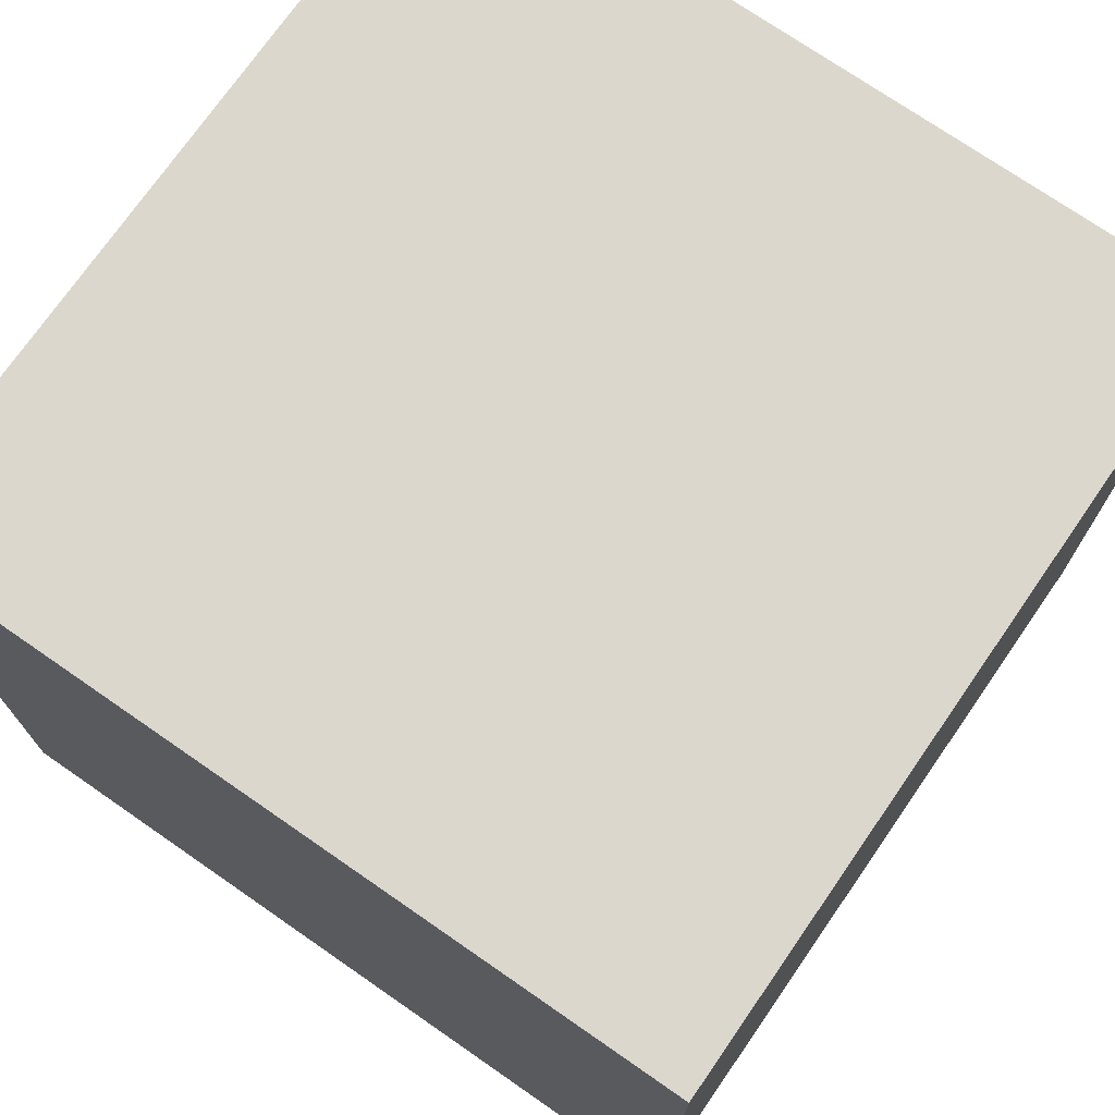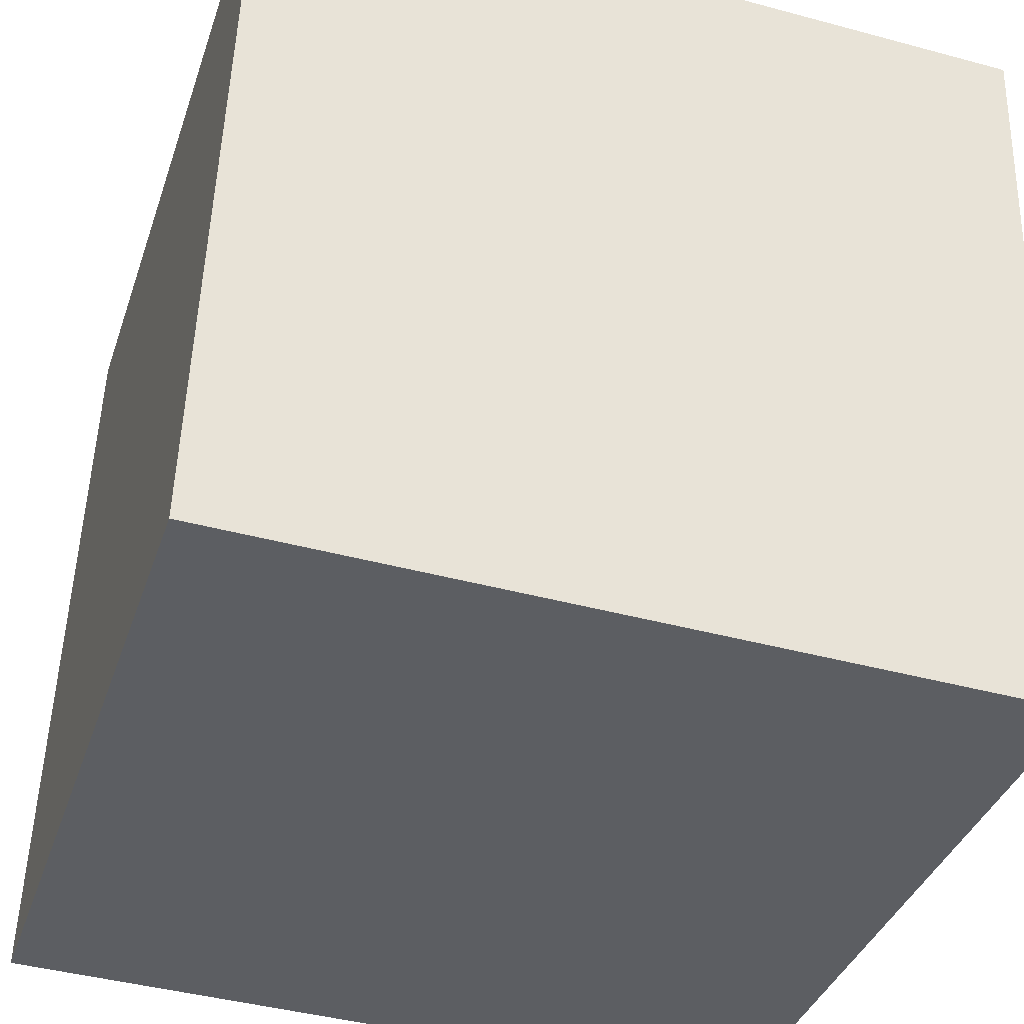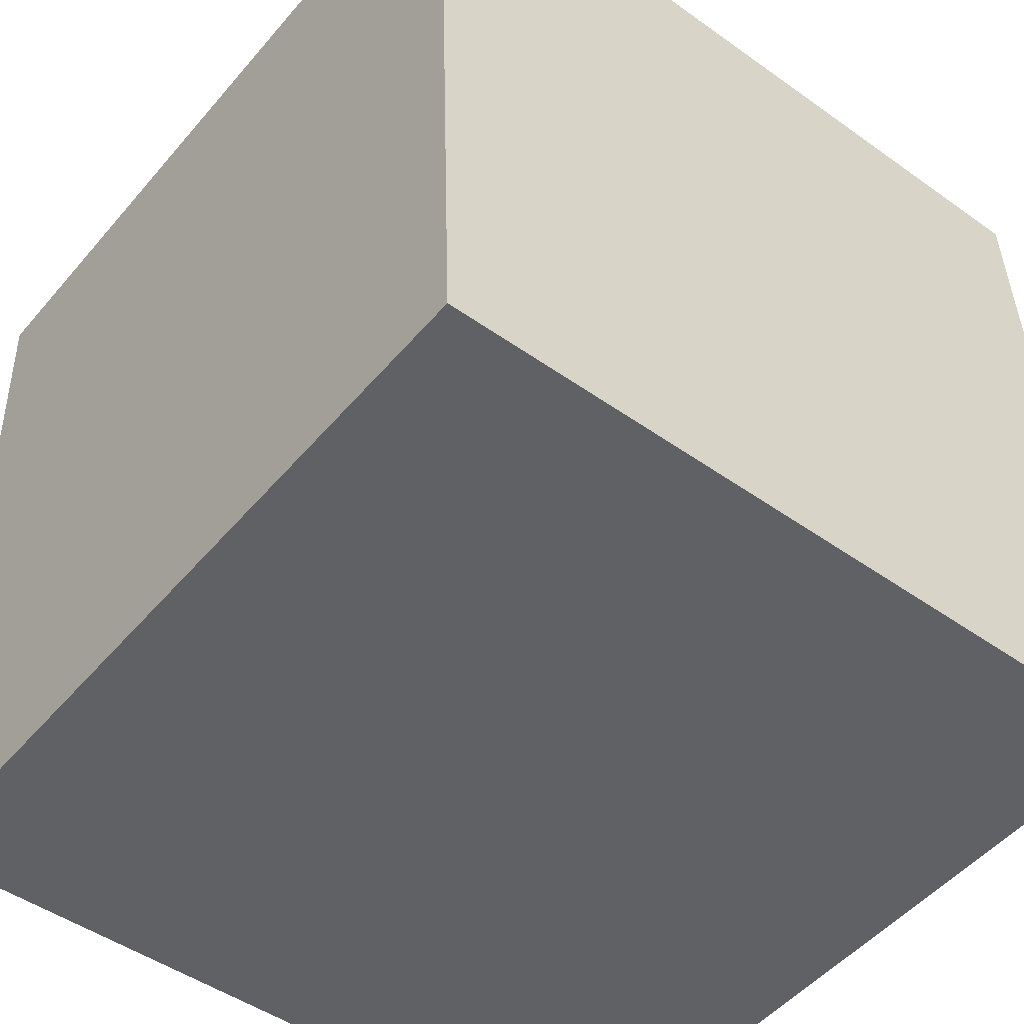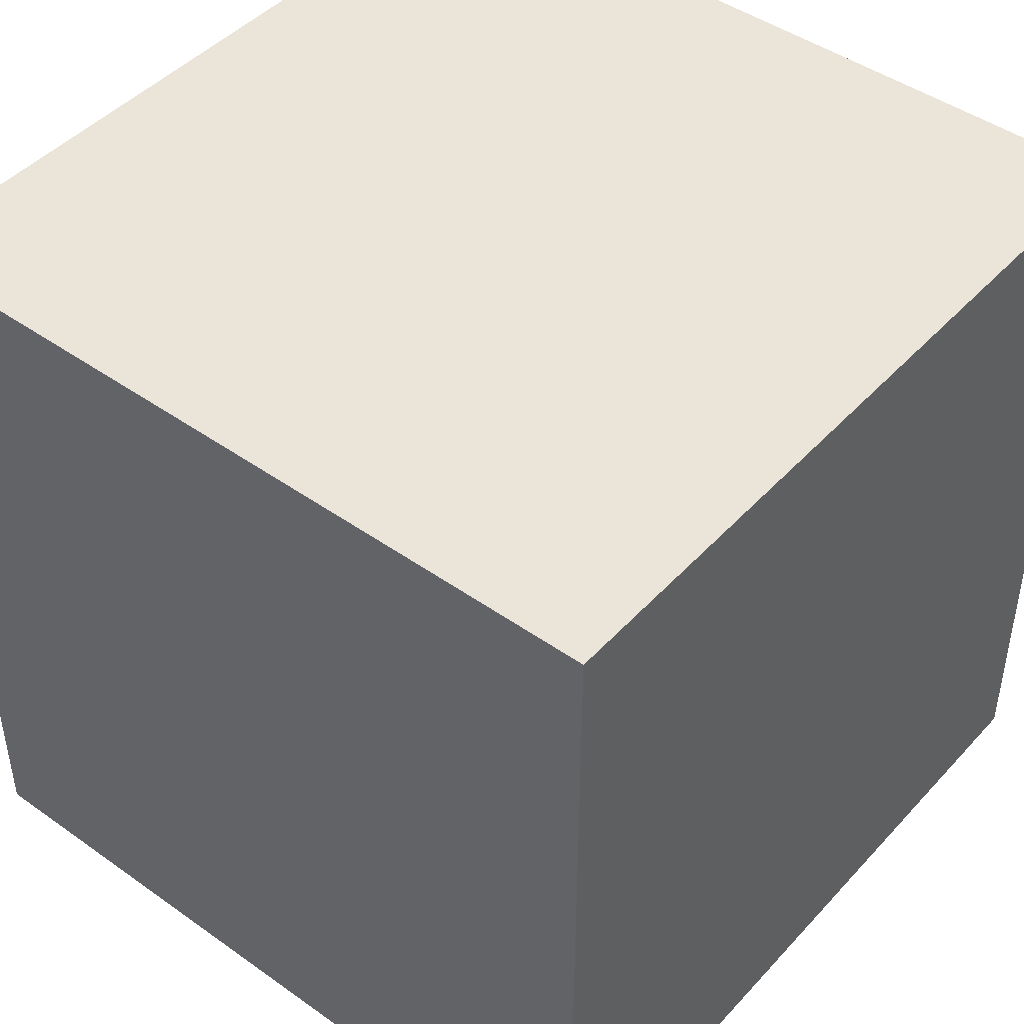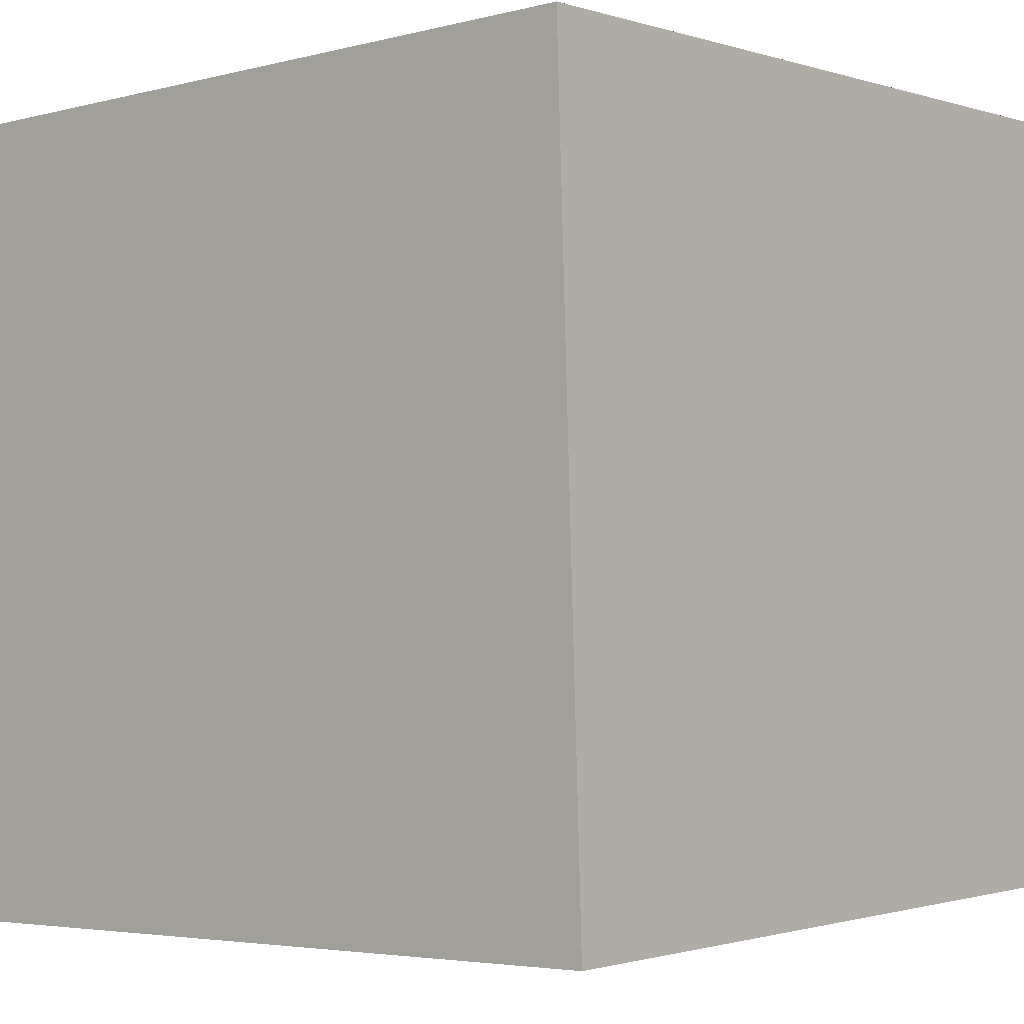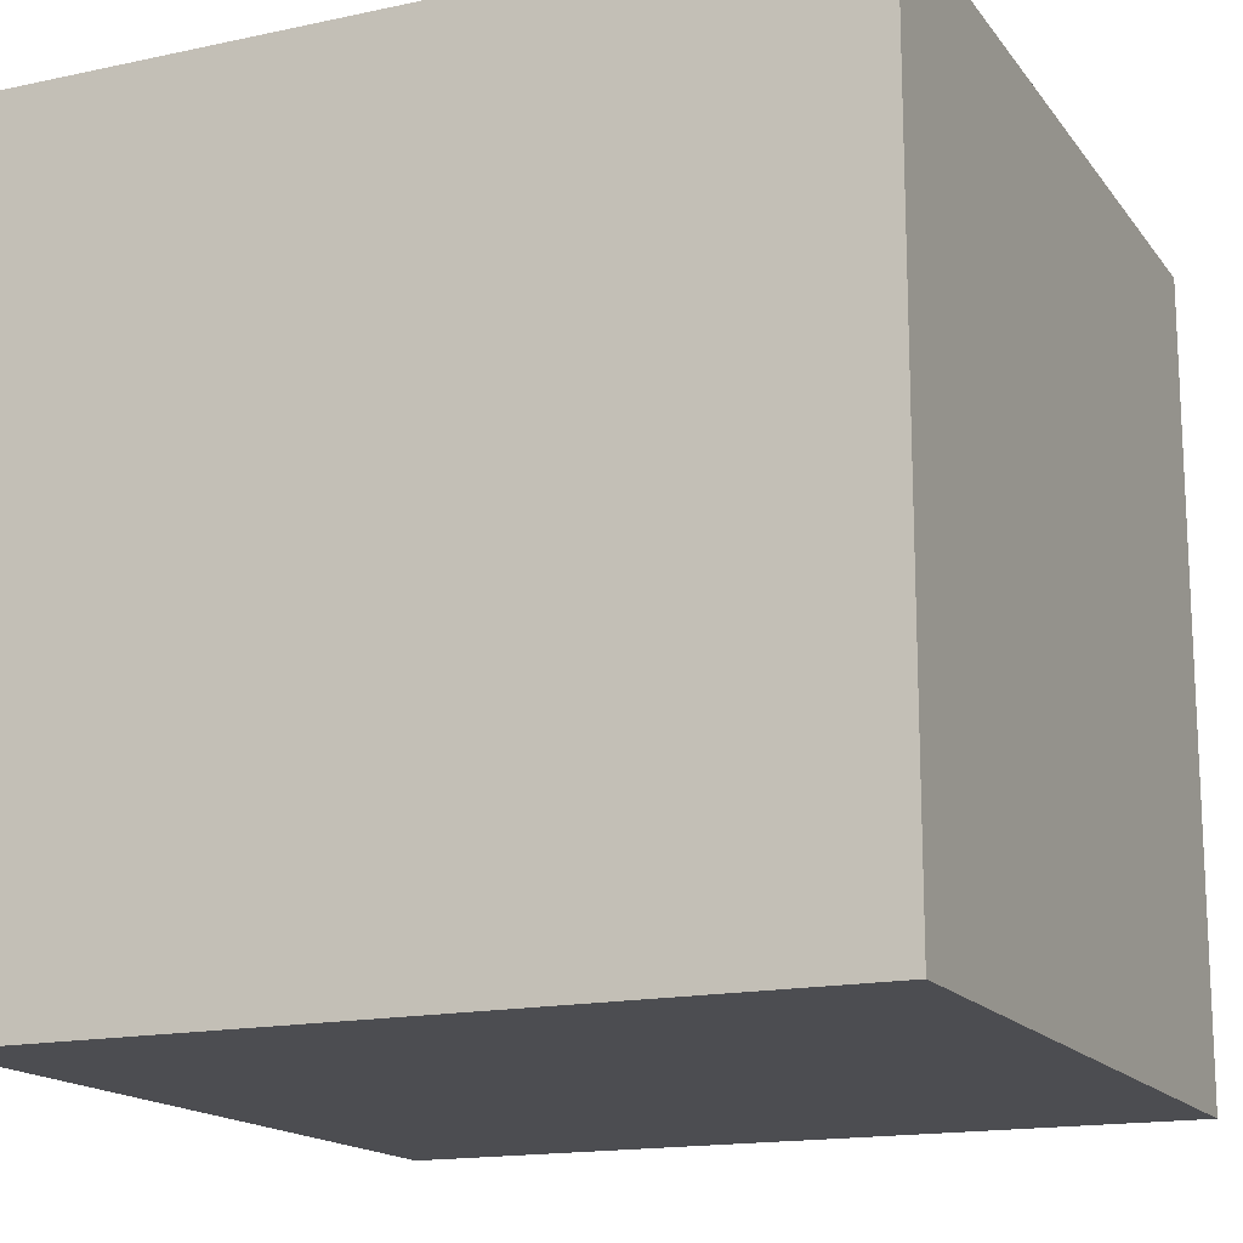
<metadata>
{"format":"obj","ext":"obj","renderer":"f3d","projection":"perspective","resolution":1024,"background":"white","views":[{"elev":73.4,"azim":122.8,"up":"+Z"},{"elev":-36.9,"azim":-17.6,"up":"+Y"},{"elev":-50.4,"azim":141.2,"up":"+Y"},{"elev":45.4,"azim":127.4,"up":"+Z"},{"elev":-1.1,"azim":-139.8,"up":"+Y"},{"elev":-16.1,"azim":-157.9,"up":"+Z"}]}
</metadata>
<code>
v 0.7265 0.7032 -0.28
v 0.7265 0.7032 0.12
v 0.7132 0.3035 0.12
v 0.7265 0.7032 -0.28
v 0.7132 0.3035 0.12
v 0.7132 0.3035 -0.28
v 0.3268 0.7165 -0.28
v 0.3135 0.3168 -0.28
v 0.3135 0.3168 0.12
v 0.3268 0.7165 -0.28
v 0.3135 0.3168 0.12
v 0.3268 0.7165 0.12
v 0.7265 0.7032 -0.28
v 0.3268 0.7165 -0.28
v 0.3268 0.7165 0.12
v 0.7265 0.7032 -0.28
v 0.3268 0.7165 0.12
v 0.7265 0.7032 0.12
v 0.7265 0.7032 0.12
v 0.3268 0.7165 0.12
v 0.3135 0.3168 0.12
v 0.7265 0.7032 0.12
v 0.3135 0.3168 0.12
v 0.7132 0.3035 0.12
v 0.7132 0.3035 0.12
v 0.3135 0.3168 0.12
v 0.3135 0.3168 -0.28
v 0.7132 0.3035 0.12
v 0.3135 0.3168 -0.28
v 0.7132 0.3035 -0.28
v 0.3268 0.7165 -0.28
v 0.7265 0.7032 -0.28
v 0.7132 0.3035 -0.28
v 0.3268 0.7165 -0.28
v 0.7132 0.3035 -0.28
v 0.3135 0.3168 -0.28
f 1 2 3
f 4 5 6
f 7 8 9
f 10 11 12
f 13 14 15
f 16 17 18
f 19 20 21
f 22 23 24
f 25 26 27
f 28 29 30
f 31 32 33
f 34 35 36

</code>
